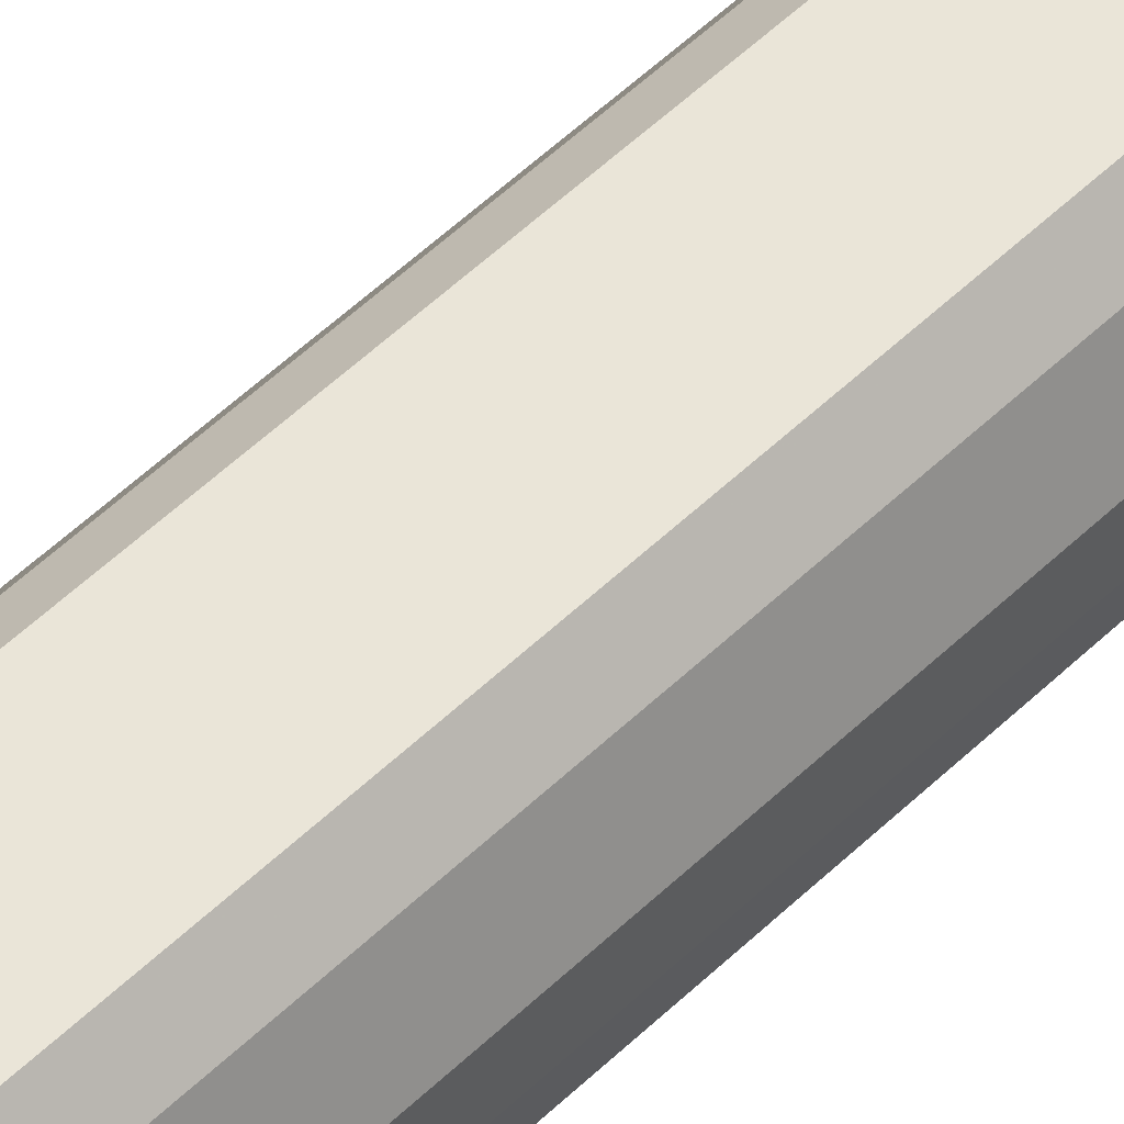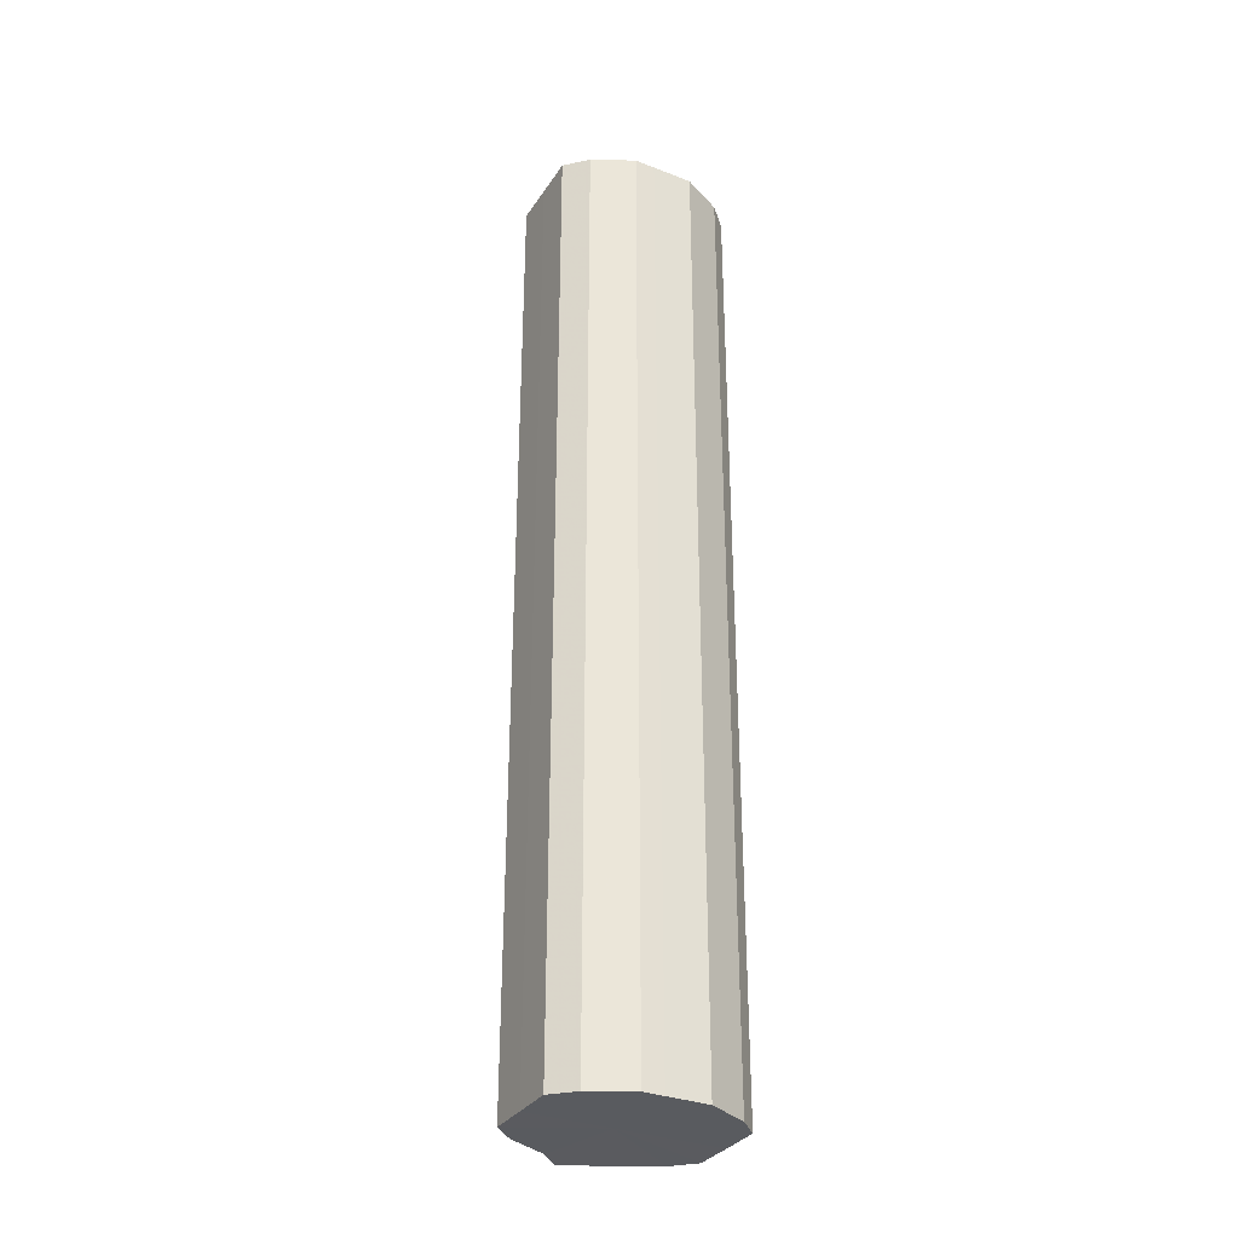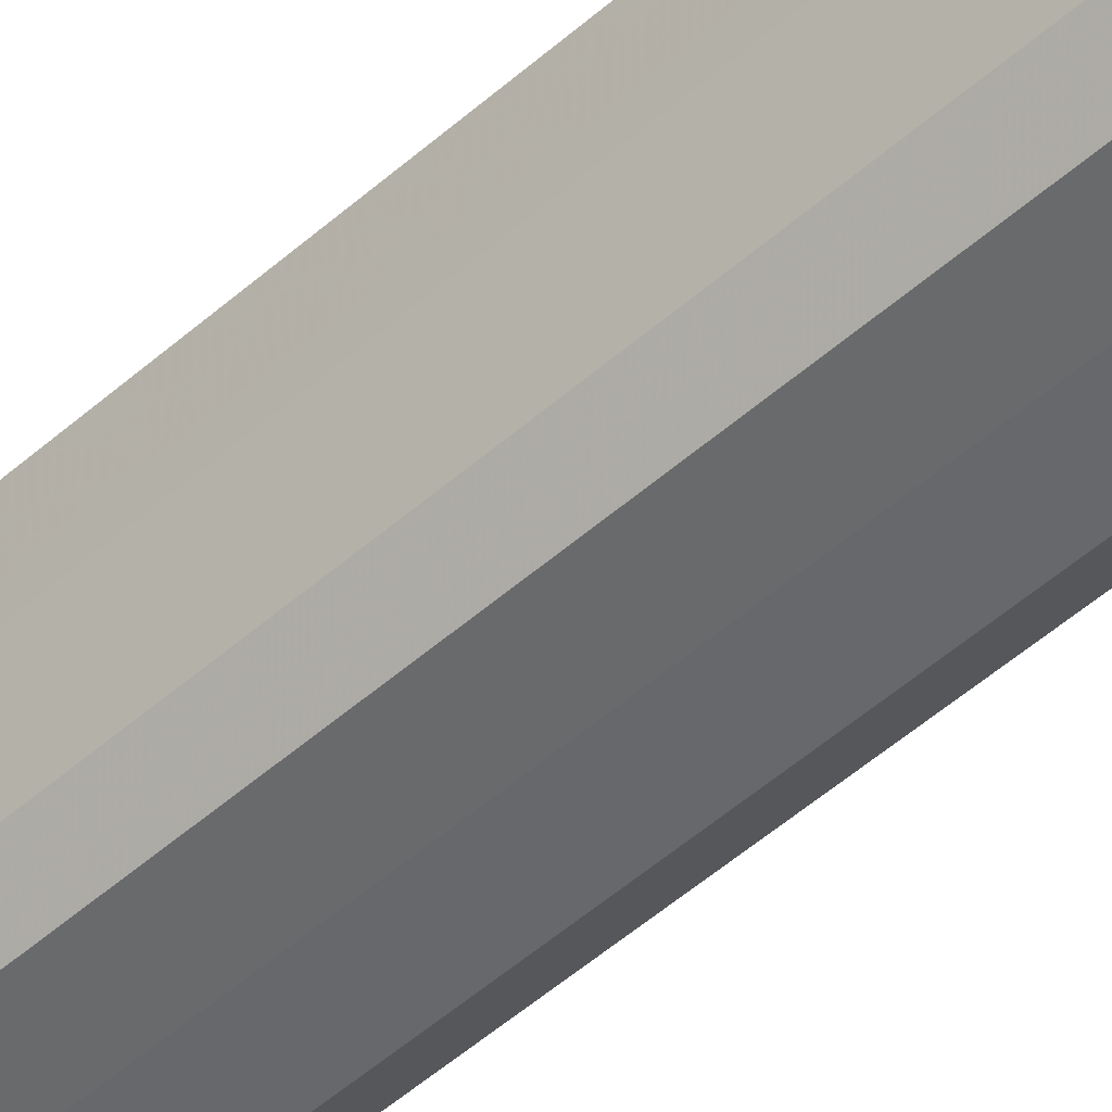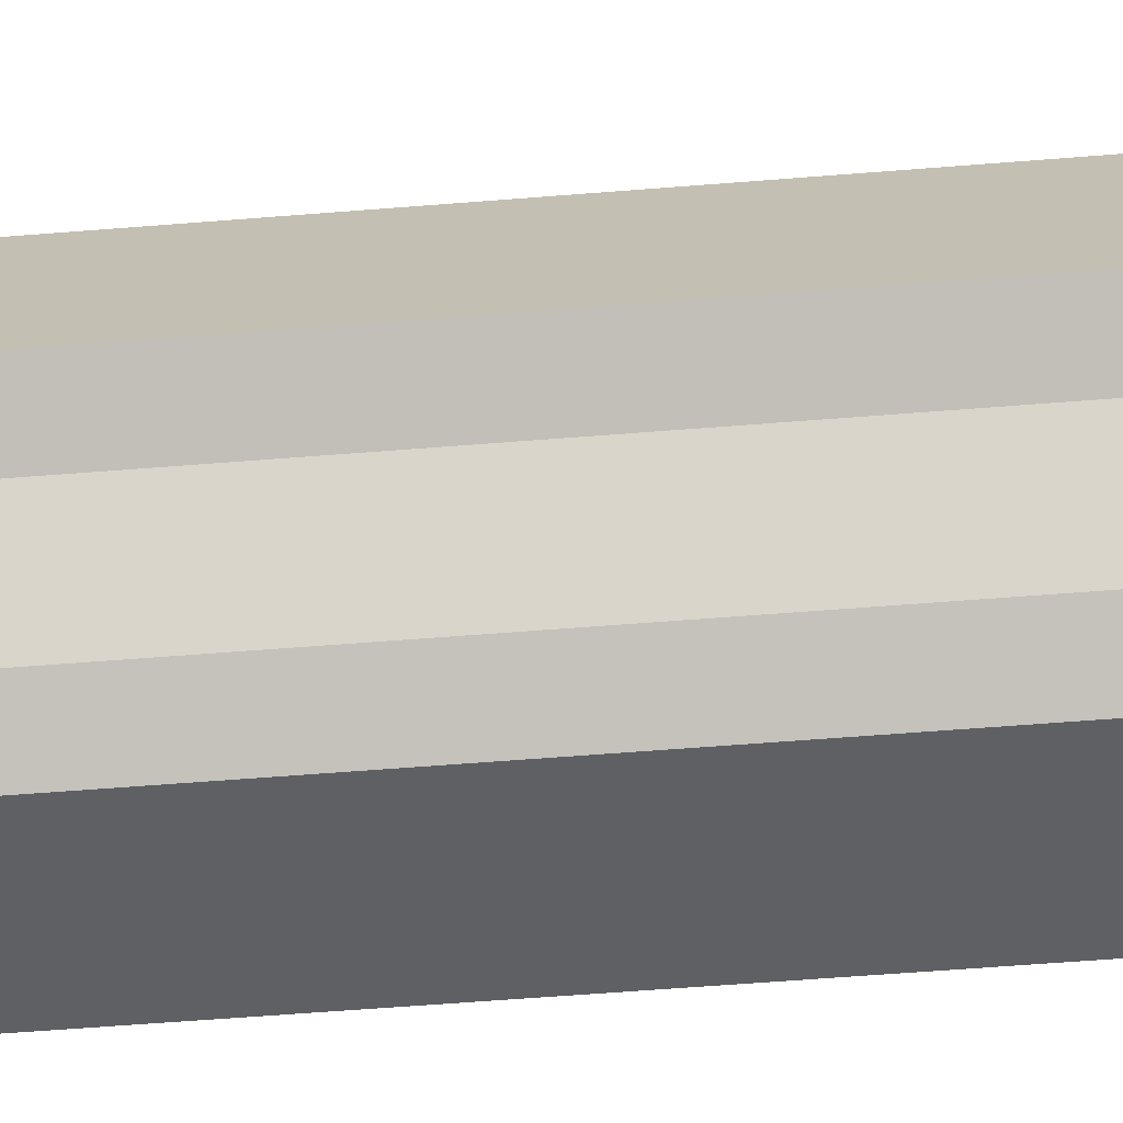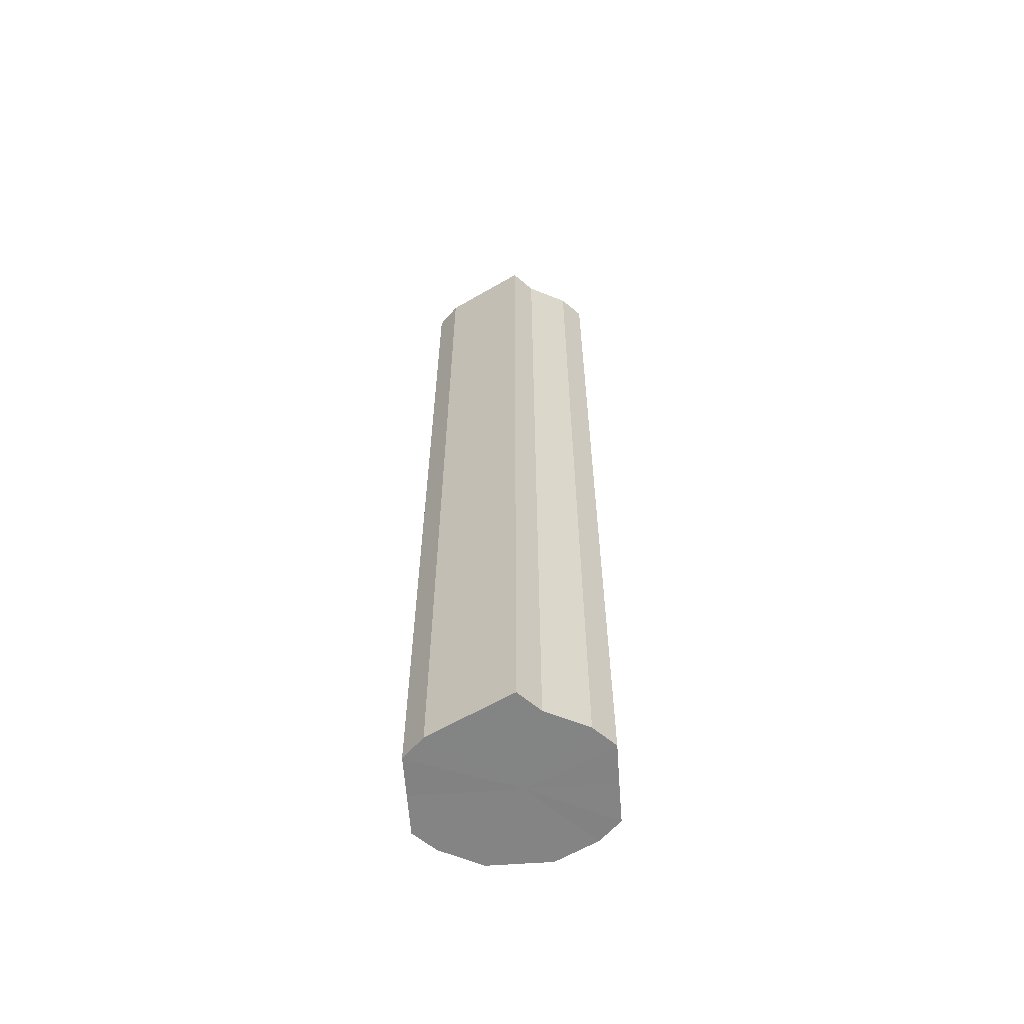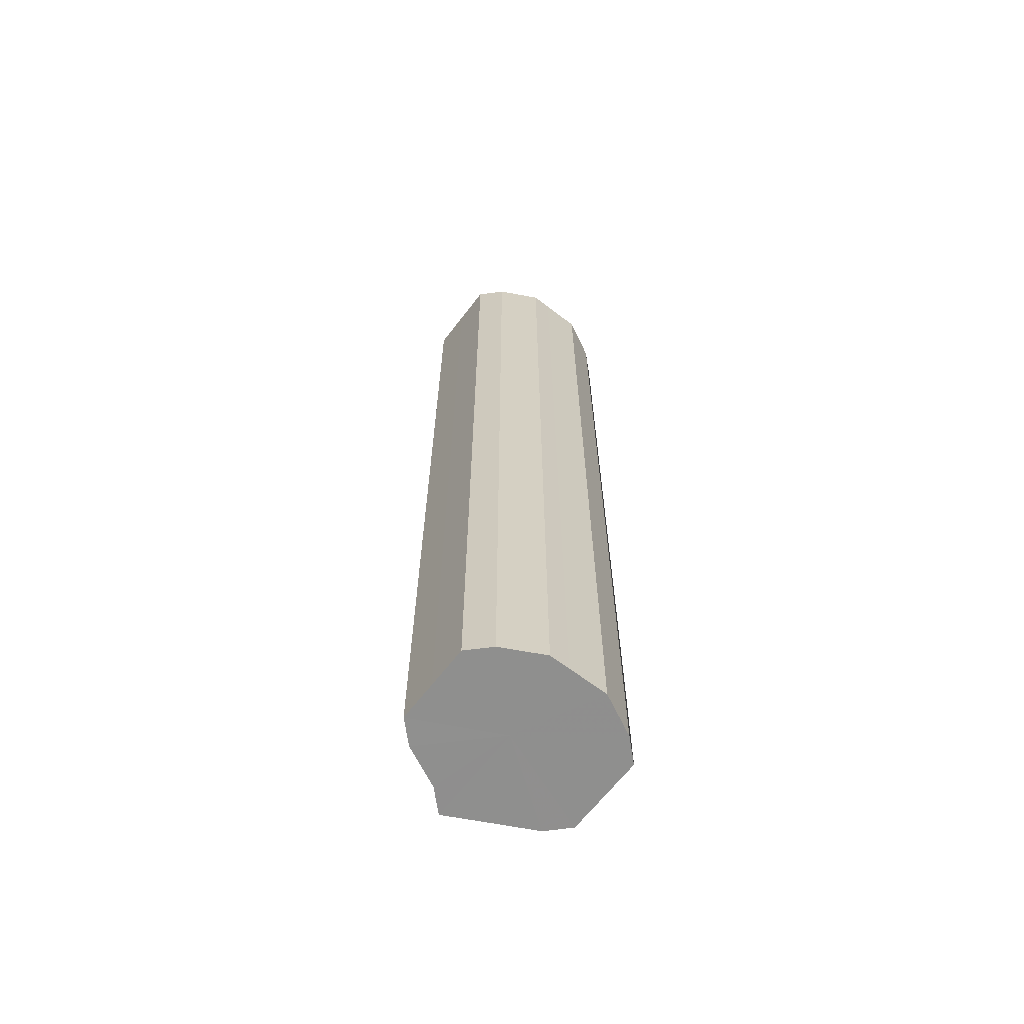
<metadata>
{"format":"obj","ext":"obj","renderer":"f3d","projection":"perspective","resolution":1024,"background":"white","views":[{"elev":59.0,"azim":46.1,"up":"+Y"},{"elev":-32.7,"azim":61.8,"up":"+Z"},{"elev":-52.9,"azim":133.1,"up":"+Y"},{"elev":-44.3,"azim":-84.2,"up":"+Y"},{"elev":-61.3,"azim":-85.8,"up":"+Z"},{"elev":-65.2,"azim":52.6,"up":"+Z"}]}
</metadata>
<code>
o 25339
v 2217 1873 13.28
v 2217 1873 13.28
v 2217 1873 12.81
v 2217 1873 13.28
v 2217 1873 12.81
v 2217 1873 13.28
v 2217 1873 12.81
v 2217 1873 13.28
v 2217 1873 12.81
v 2217 1873 13.28
v 2217 1873 12.81
v 2217 1873 13.28
v 2217 1873 12.81
v 2217 1873 13.28
v 2217 1873 12.81
v 2217 1873 13.28
v 2217 1873 12.81
v 2217 1873 13.28
v 2217 1873 12.81
v 2217 1873 13.28
v 2217 1873 12.81
v 2217 1873 13.28
v 2217 1873 12.81
v 2217 1873 13.28
v 2217 1873 12.81
v 2217 1873 13.28
v 2217 1873 12.81
v 2217 1873 13.28
v 2217 1873 12.81
v 2217 1873 13.28
v 2217 1873 12.81
v 2217 1873 12.81
v 2217 1873 12.81
v 2217 1873 13.28
v 2217 1873 12.81
v 2217 1873 13.28
v 2217 1873 12.81
v 2217 1873 12.81
v 2217 1873 13.28
v 2217 1873 12.81
v 2217 1873 13.28
v 2217 1873 13.28
v 2217 1873 12.81
v 2217 1873 12.81
v 2217 1873 13.28
v 2217 1873 12.81
v 2217 1873 13.28
v 2217 1873 13.28
v 2217 1873 12.81
v 2217 1873 12.81
v 2217 1873 13.28
v 2217 1873 12.81
v 2217 1873 13.28
v 2217 1873 13.28
v 2217 1873 12.81
v 2217 1873 12.81
v 2217 1873 13.28
v 2217 1873 12.81
v 2217 1873 13.28
v 2217 1873 13.28
v 2217 1873 12.81
v 2217 1873 12.81
v 2217 1873 13.28
v 2217 1873 13.28
v 2217 1873 13.28
v 2217 1873 13.28
v 2217 1873 13.28
v 2217 1873 13.28
v 2217 1873 13.28
v 2217 1873 13.28
v 2217 1873 13.28
v 2217 1873 13.28
v 2217 1873 13.28
v 2217 1873 13.28
v 2217 1873 13.28
v 2217 1873 13.28
v 2217 1873 13.28
v 2217 1873 13.28
v 2217 1873 13.28
v 2217 1873 13.28
v 2217 1873 13.28
v 2217 1873 12.81
v 2217 1873 12.81
v 2217 1873 12.81
v 2217 1873 12.81
v 2217 1873 12.81
v 2217 1873 12.81
v 2217 1873 12.81
v 2217 1873 12.81
v 2217 1873 12.81
v 2217 1873 12.81
v 2217 1873 12.81
v 2217 1873 12.81
v 2217 1873 12.81
v 2217 1873 12.81
v 2217 1873 12.81
v 2217 1873 12.81
v 2217 1873 12.81
f 1 2 3
f 2 4 5
f 6 1 7
f 4 8 9
f 10 6 11
f 8 12 13
f 14 10 15
f 12 16 17
f 18 14 19
f 16 20 21
f 22 18 23
f 20 24 25
f 26 22 27
f 24 28 29
f 30 26 31
f 28 30 32
f 33 34 35
f 35 36 37
f 38 39 33
f 40 41 38
f 37 42 43
f 44 45 40
f 46 47 44
f 43 48 49
f 50 51 46
f 52 53 50
f 49 54 55
f 56 57 52
f 58 59 56
f 55 60 61
f 62 63 58
f 61 64 62
f 65 66 67
f 65 68 66
f 65 67 69
f 65 70 68
f 65 69 71
f 65 72 70
f 65 71 73
f 65 74 72
f 65 73 75
f 65 76 74
f 65 75 77
f 65 78 76
f 65 77 79
f 65 80 78
f 65 79 81
f 65 81 80
f 82 83 84
f 82 85 83
f 82 84 86
f 82 87 85
f 82 86 88
f 82 89 87
f 82 88 90
f 82 91 89
f 82 90 92
f 82 93 91
f 82 92 94
f 82 95 93
f 82 94 96
f 82 97 95
f 82 96 98
f 82 98 97

</code>
